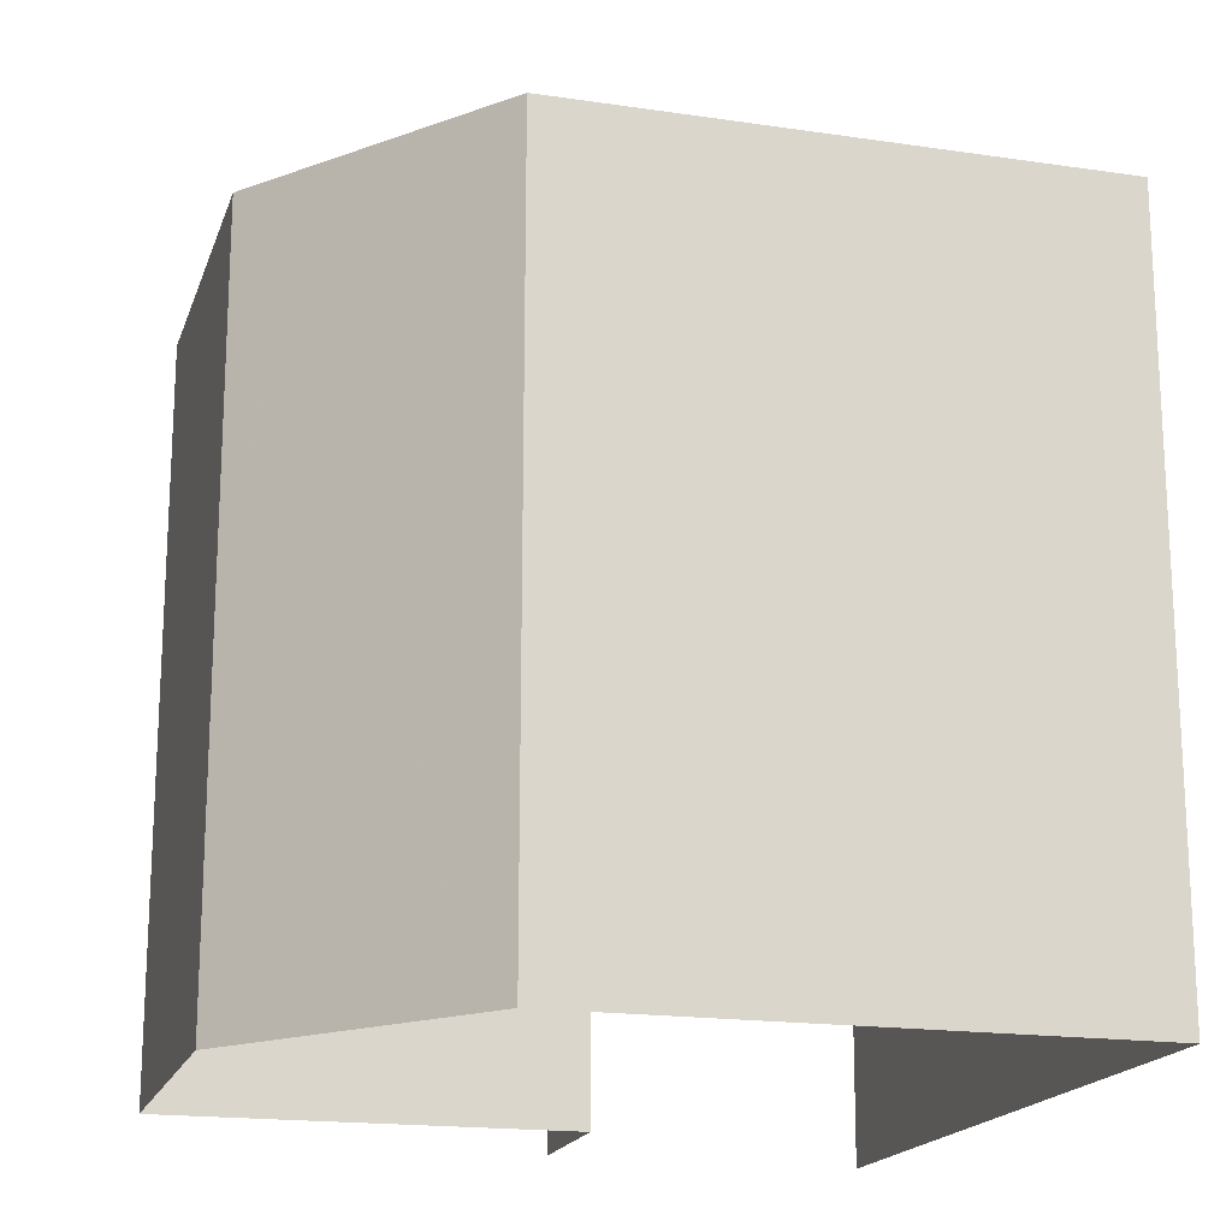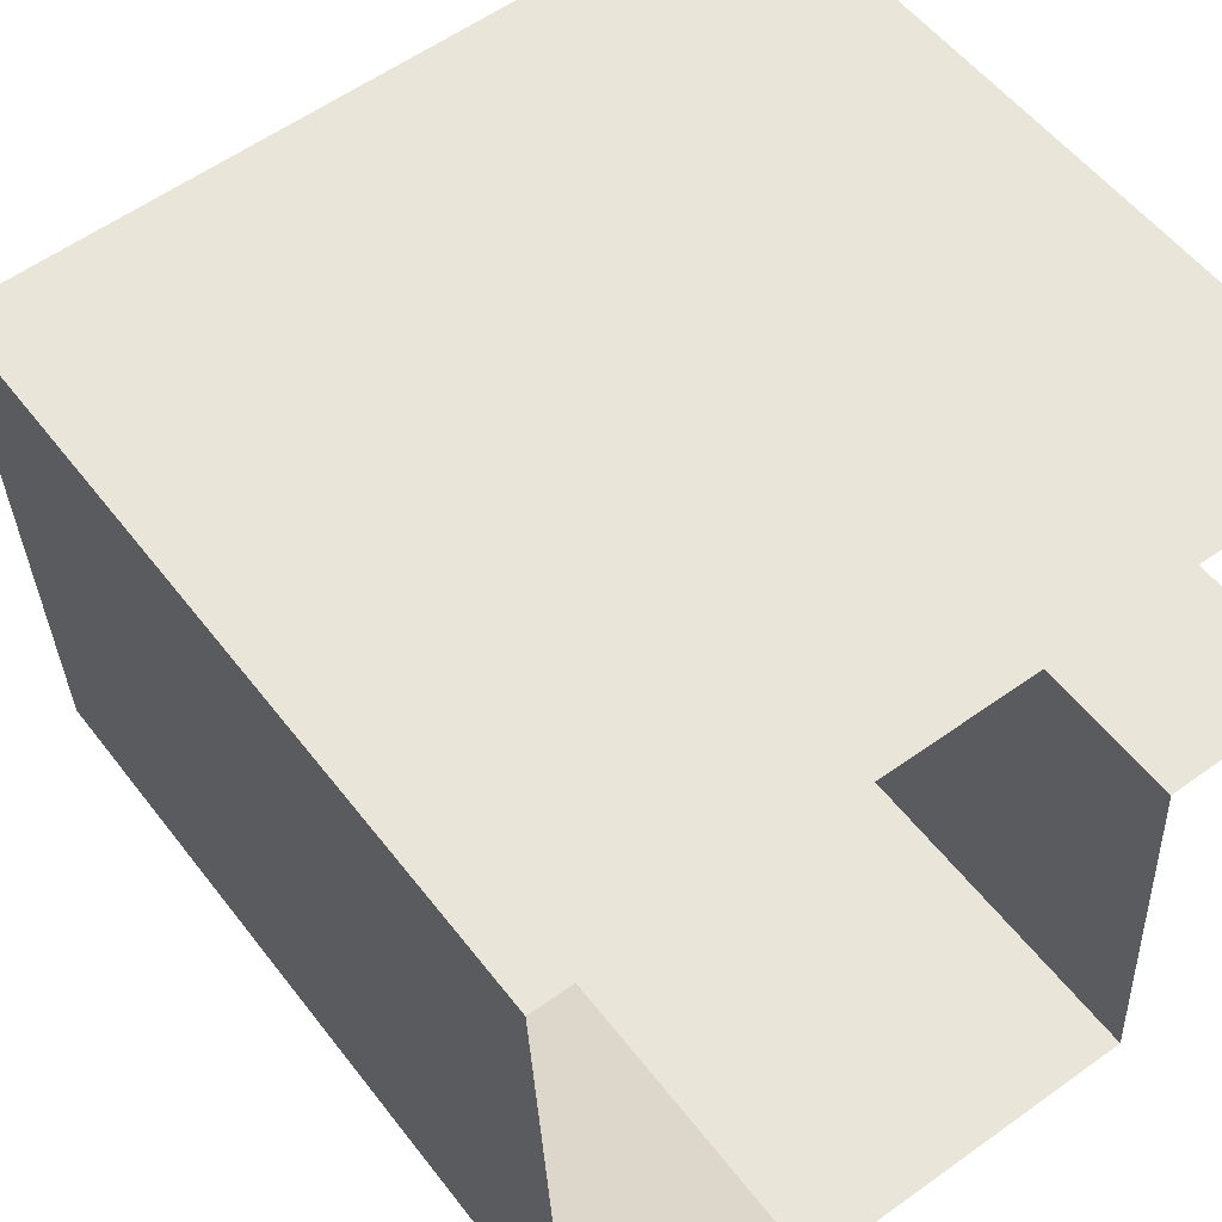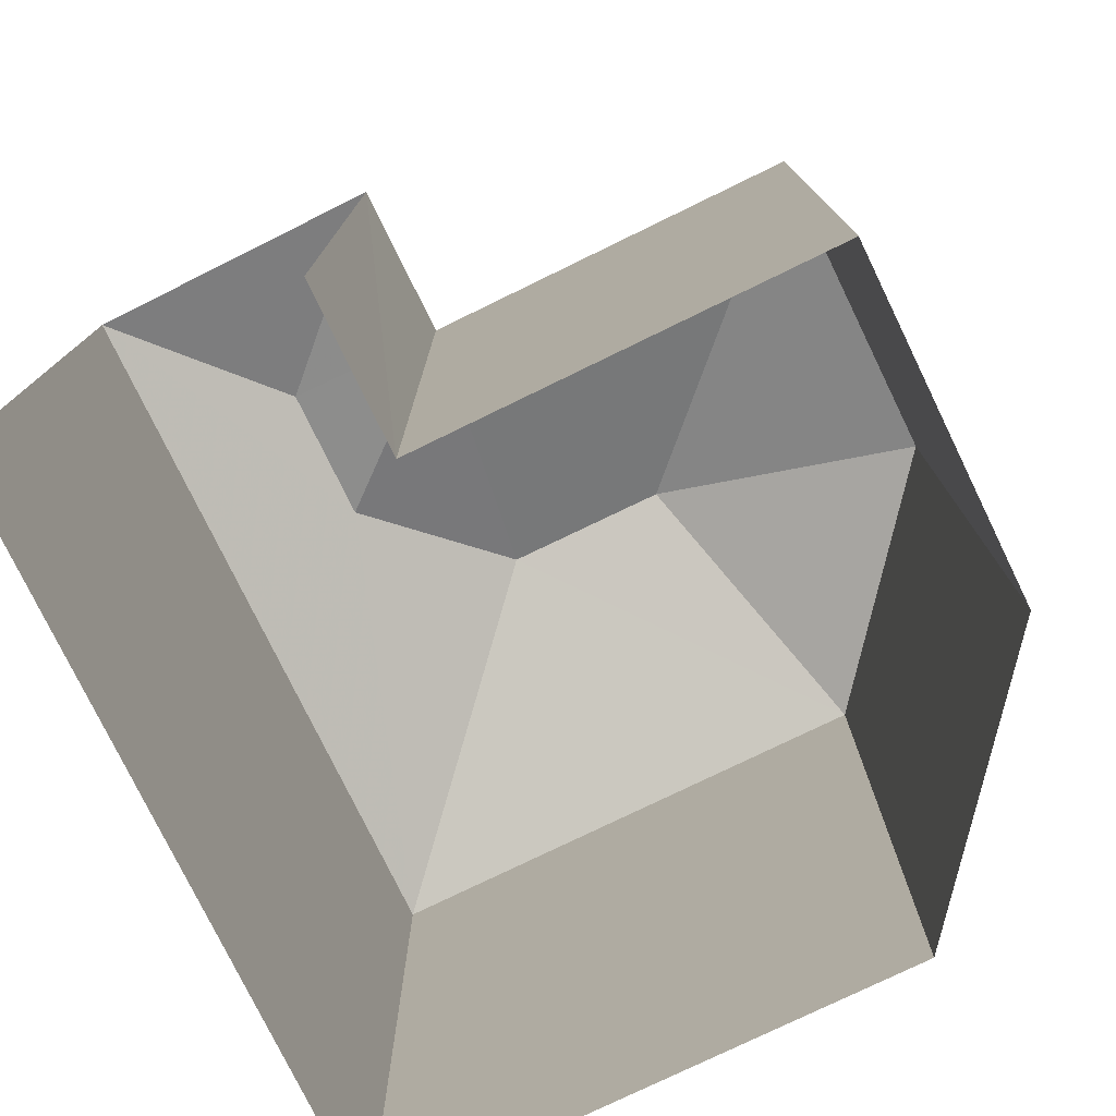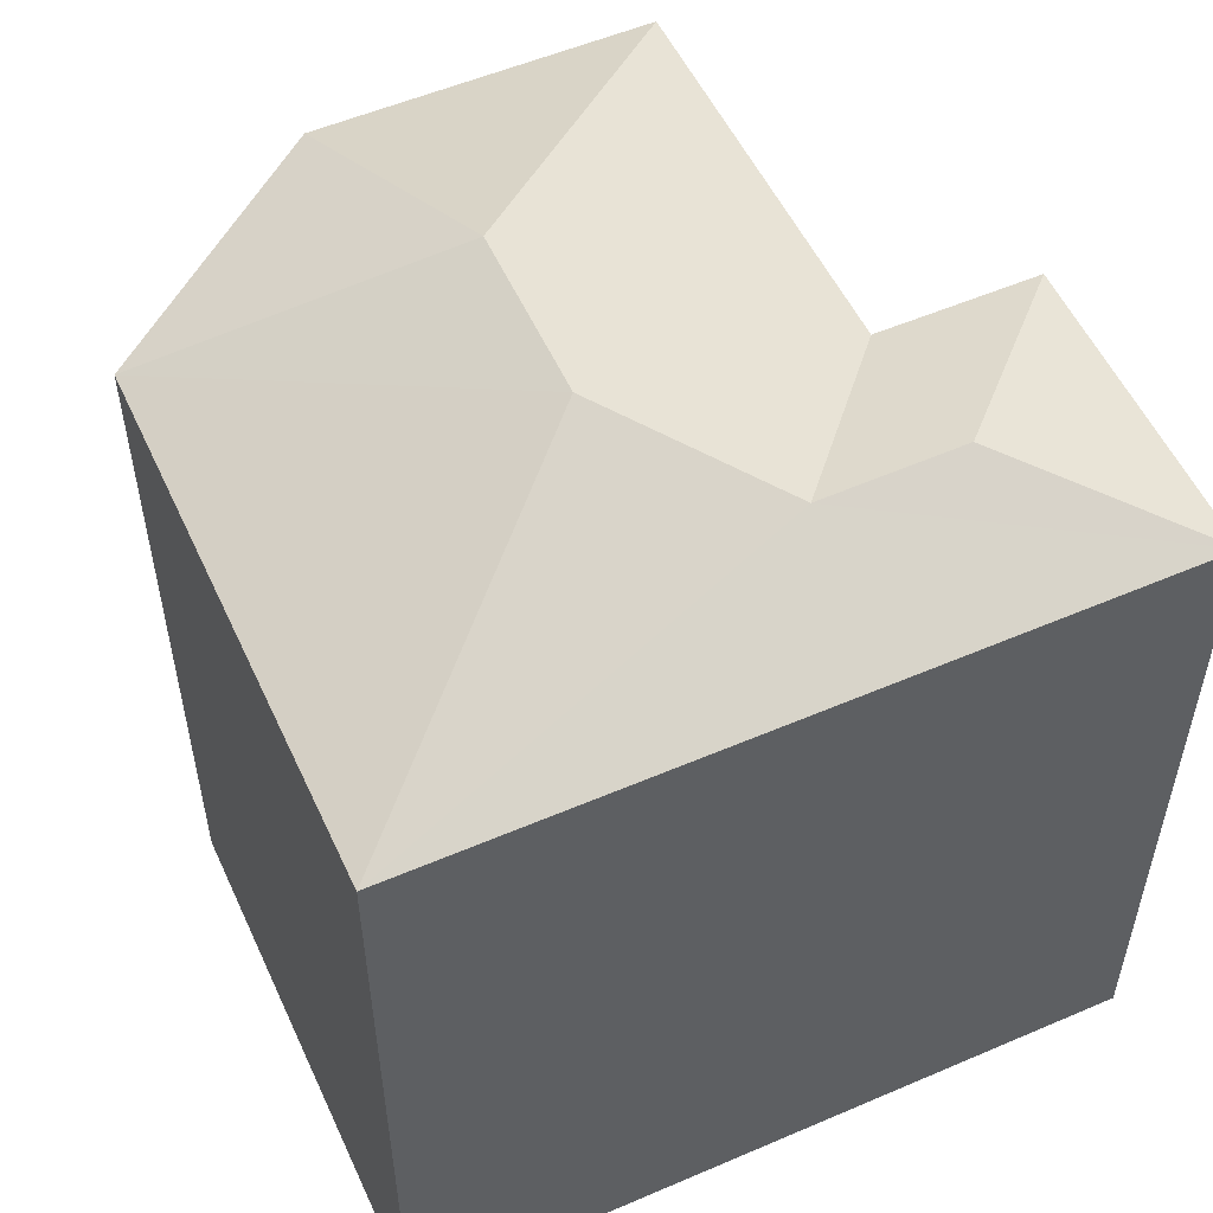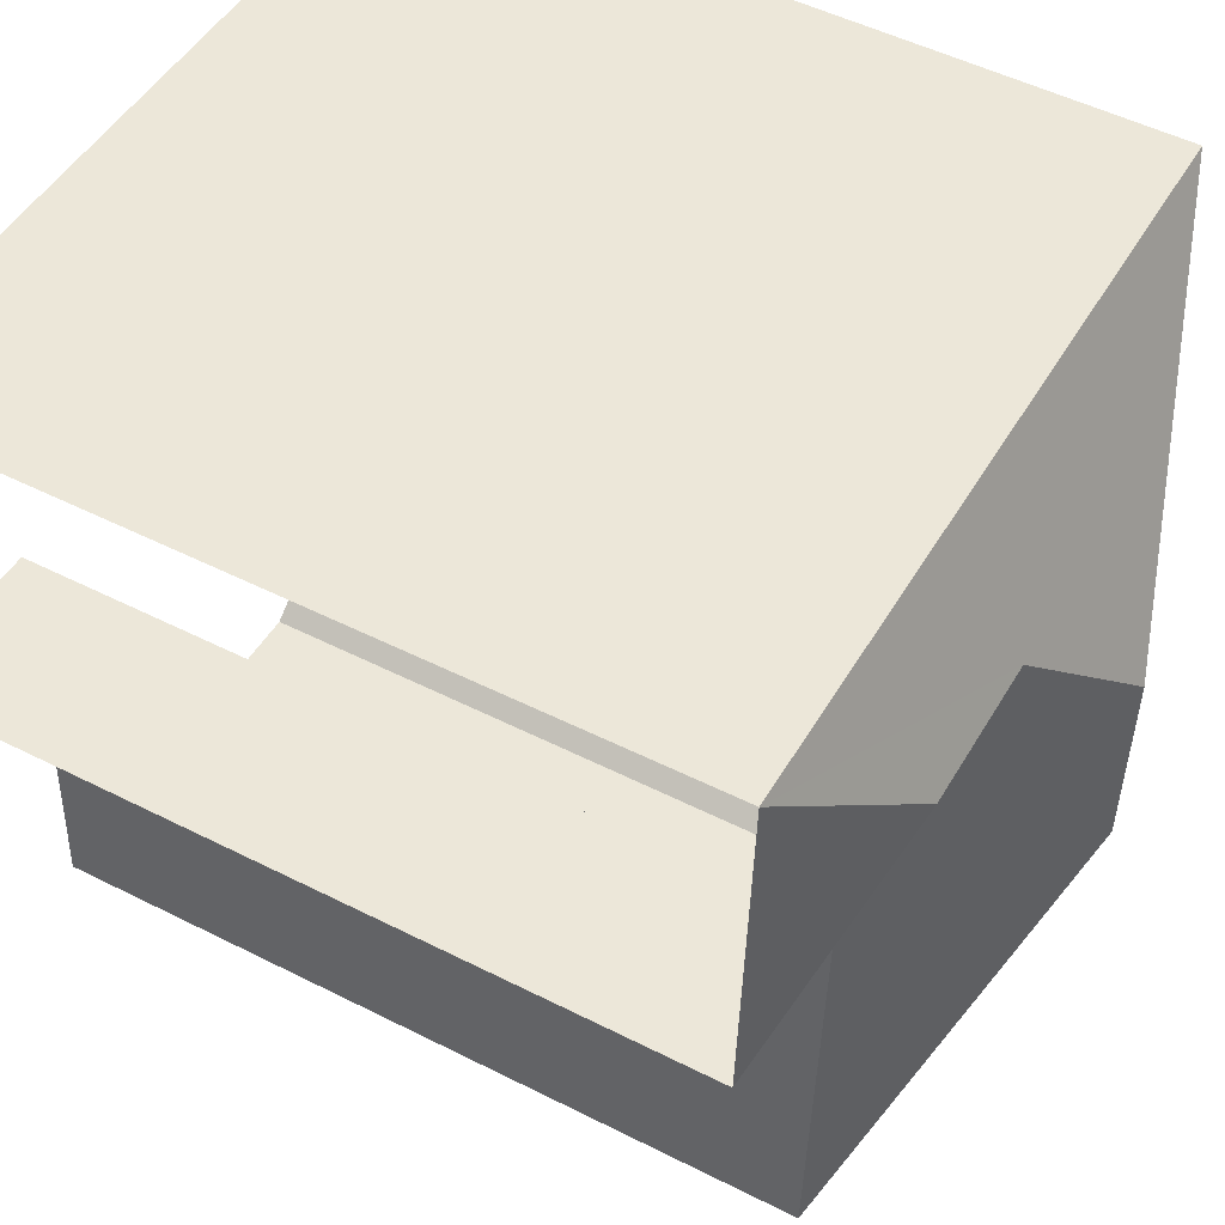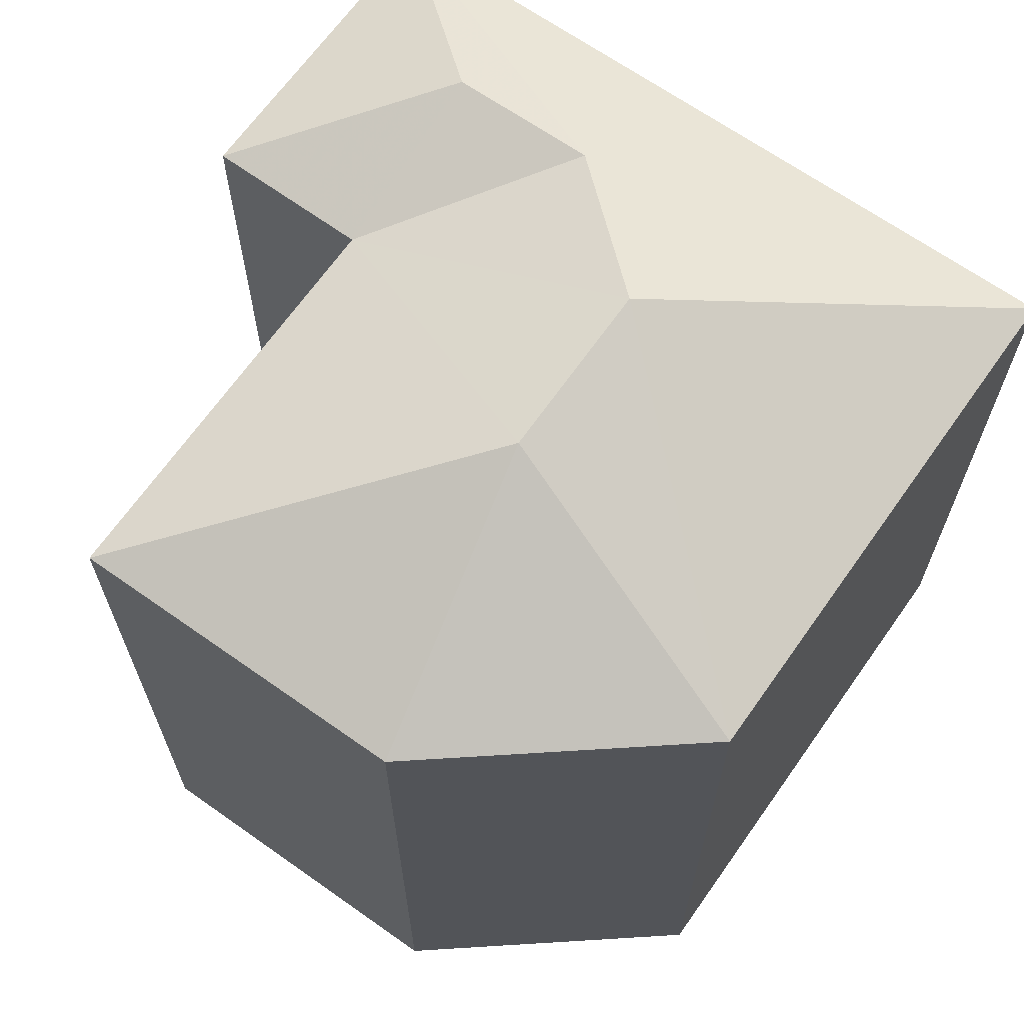
<metadata>
{"format":"obj","ext":"obj","renderer":"f3d","projection":"perspective","resolution":1024,"background":"white","views":[{"elev":-18.0,"azim":71.2,"up":"+Z"},{"elev":53.6,"azim":143.6,"up":"+Y"},{"elev":-77.1,"azim":-66.9,"up":"+Z"},{"elev":53.9,"azim":152.7,"up":"+Z"},{"elev":50.7,"azim":-61.1,"up":"+Y"},{"elev":66.8,"azim":32.5,"up":"+Z"}]}
</metadata>
<code>
v -3.739e+05 -1.036e+05 25.86
v -3.739e+05 -1.036e+05 25.87
v -3.739e+05 -1.036e+05 25.86
v -3.739e+05 -1.036e+05 25.86
v -3.739e+05 -1.036e+05 25.86
v -3.739e+05 -1.036e+05 25.86
v -3.739e+05 -1.036e+05 25.86
v -3.739e+05 -1.036e+05 35.52
v -3.739e+05 -1.036e+05 36.33
v -3.739e+05 -1.036e+05 35.52
v -3.739e+05 -1.036e+05 36.33
v -3.739e+05 -1.036e+05 37.09
v -3.739e+05 -1.036e+05 35.52
v -3.739e+05 -1.036e+05 37.09
v -3.739e+05 -1.036e+05 35.52
v -3.739e+05 -1.036e+05 35.52
v -3.739e+05 -1.036e+05 35.52
v -3.739e+05 -1.036e+05 35.52
f 1 2 3
f 1 3 4
f 4 3 5
f 3 6 7
f 5 3 7
f 8 7 6
f 8 10 7
f 8 9 10
f 11 10 9
f 12 13 11
f 11 13 10
f 14 12 15
f 14 15 16
f 12 11 15
f 9 15 11
f 9 8 15
f 14 17 18
f 14 16 17
f 18 13 12
f 14 18 12
f 10 5 7
f 10 13 5
f 18 4 5
f 13 18 5
f 3 15 8
f 6 3 8
f 16 3 2
f 16 15 3
f 17 1 4
f 18 17 4
f 16 2 1
f 17 16 1

</code>
